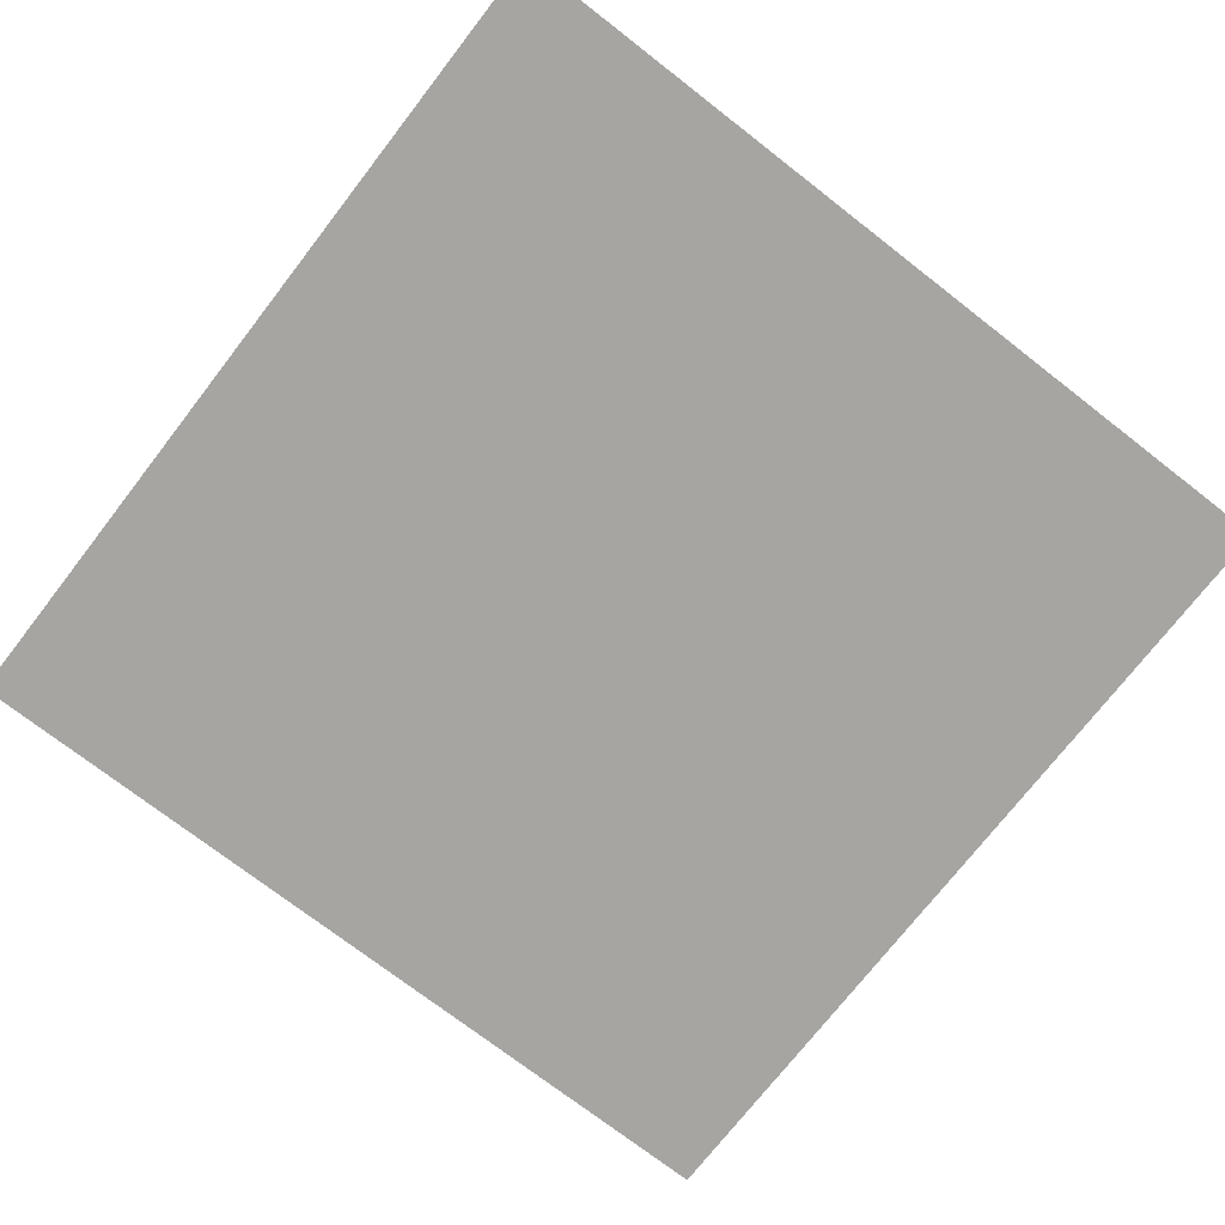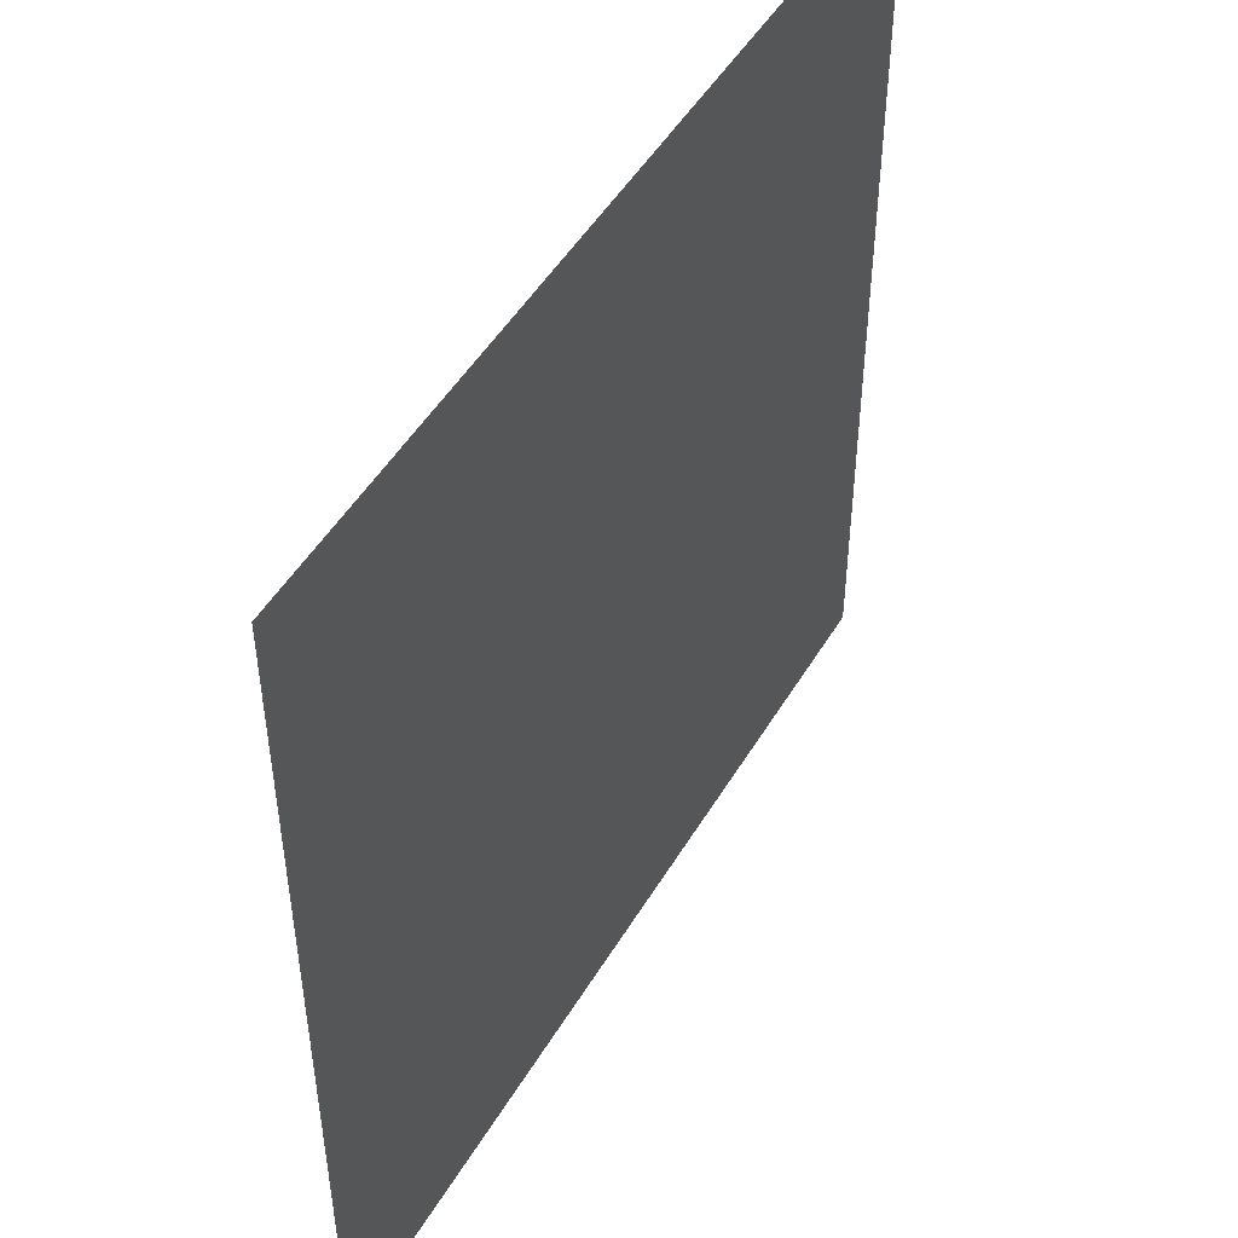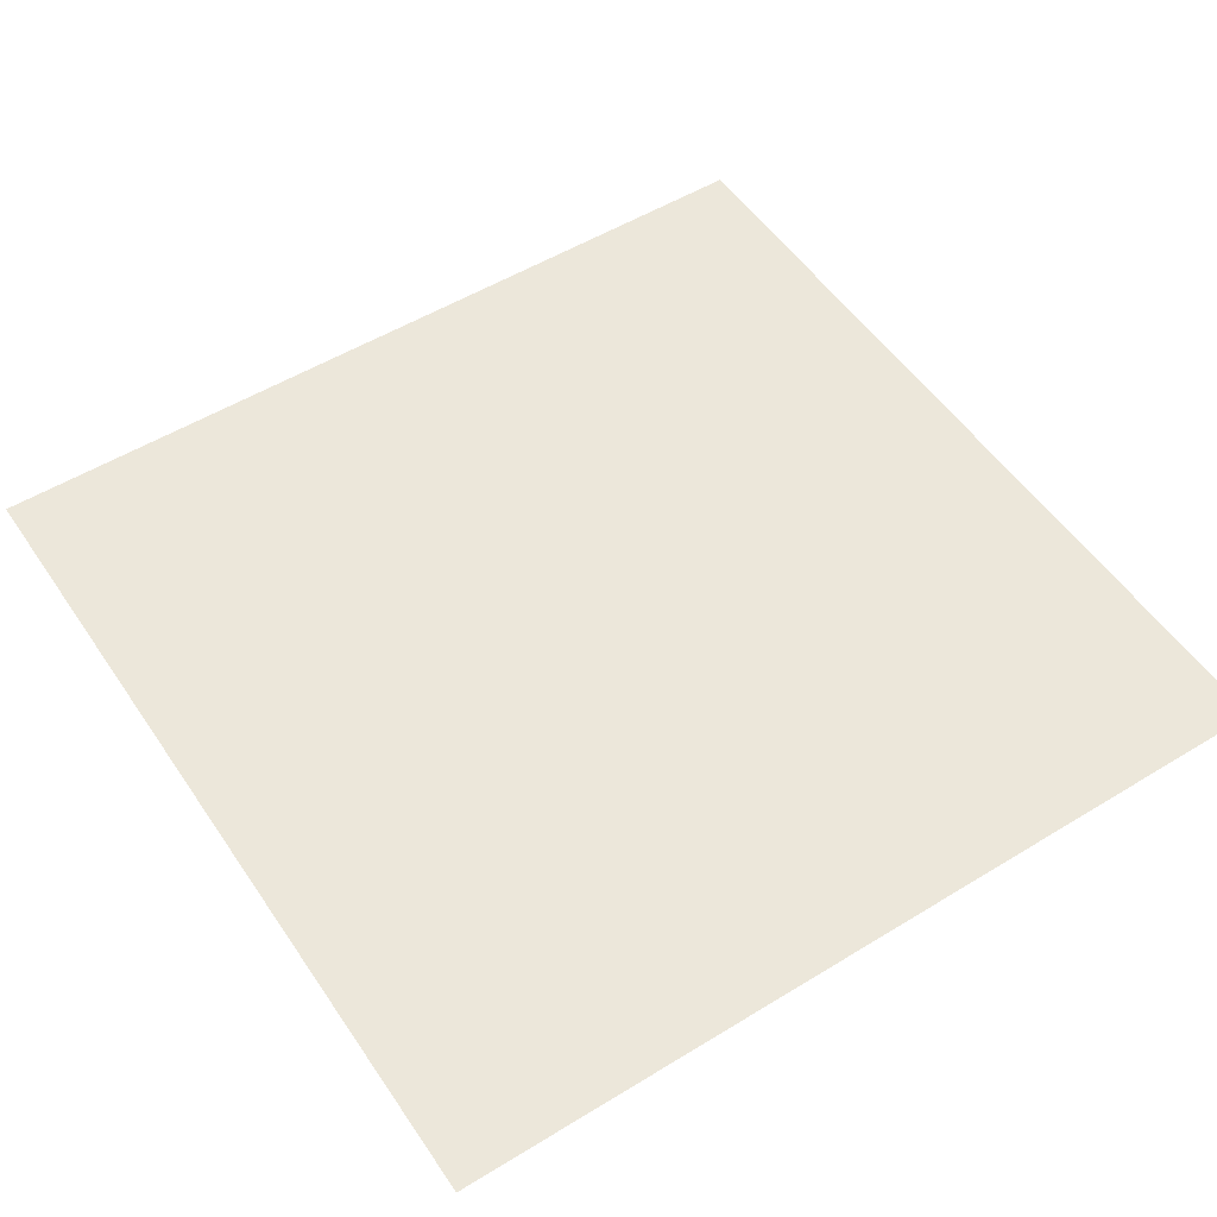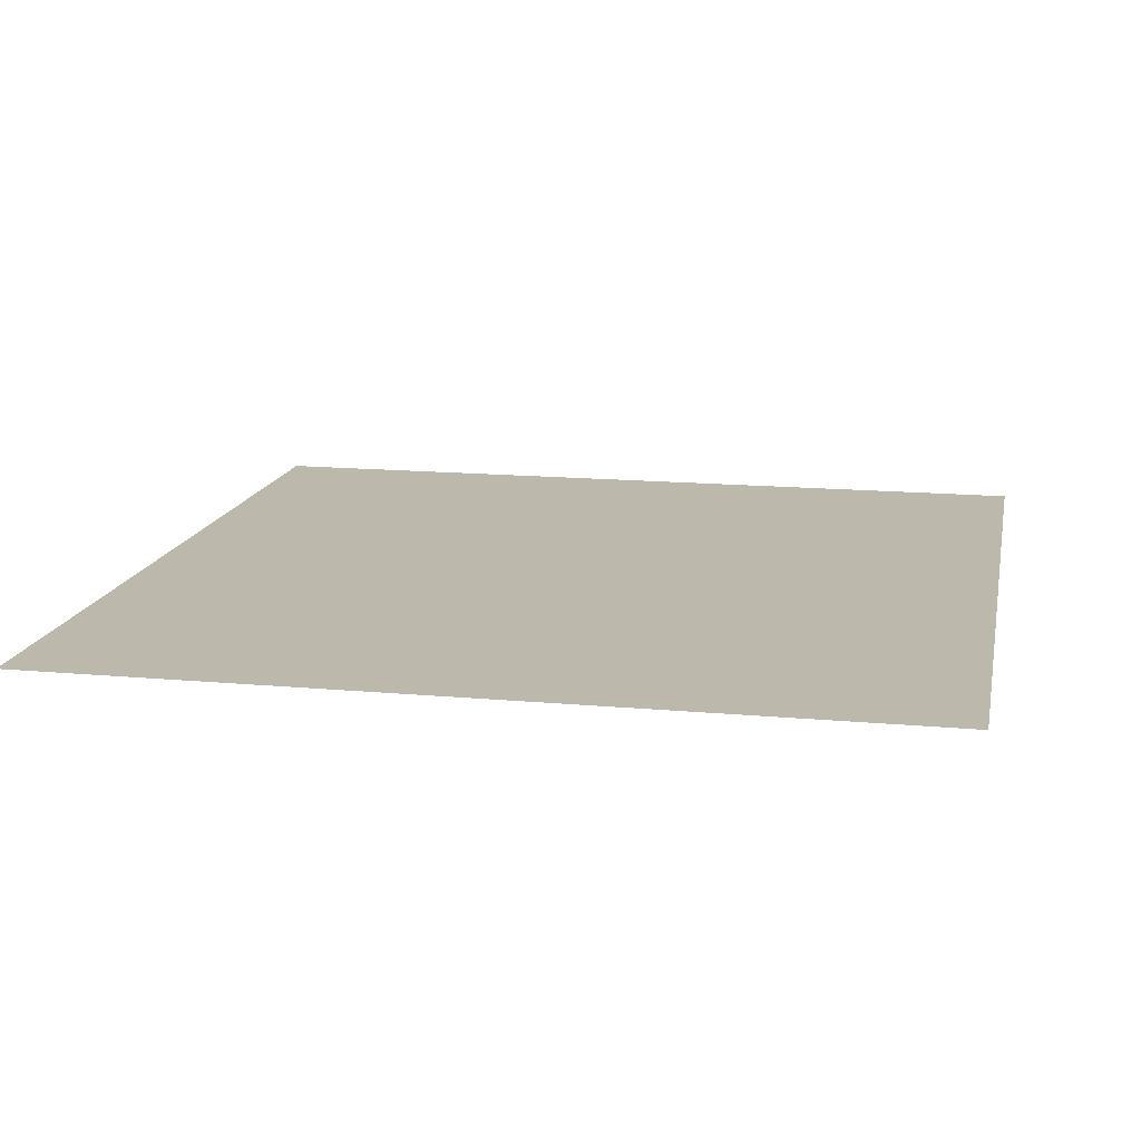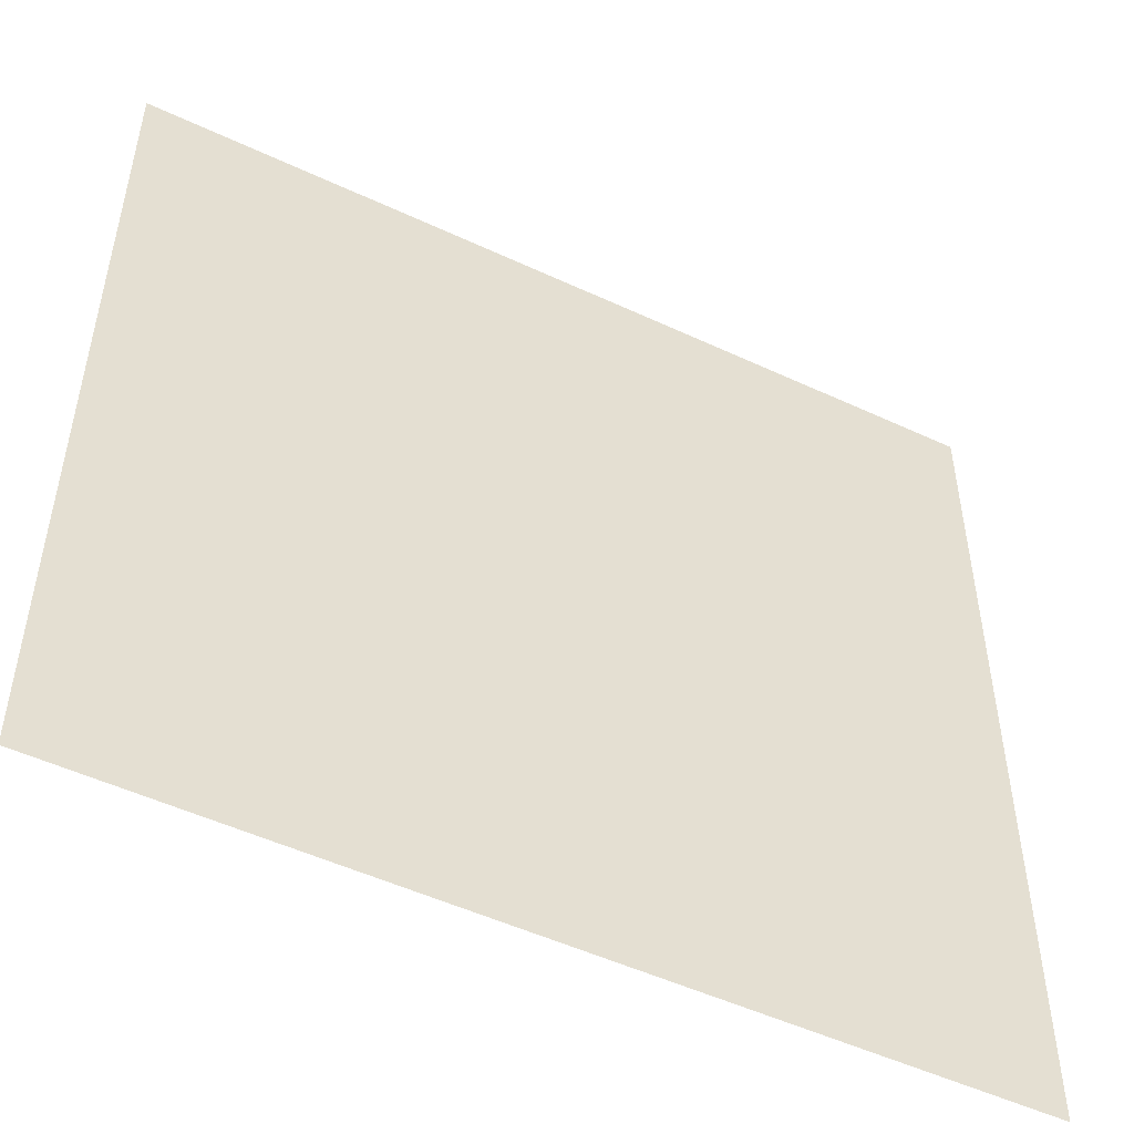
<metadata>
{"format":"obj","ext":"obj","renderer":"f3d","projection":"perspective","resolution":1024,"background":"white","views":[{"elev":-73.7,"azim":-127.8,"up":"+Z"},{"elev":49.2,"azim":-60.3,"up":"+Y"},{"elev":52.7,"azim":56.7,"up":"+Z"},{"elev":14.8,"azim":101.2,"up":"+Z"},{"elev":-50.9,"azim":-27.0,"up":"+Y"}]}
</metadata>
<code>
v -11 -2 0
v -12 -2 0
v -12 -1 0
v -11 -1 0
g Map_Master_mesh_0388
f 1 2 3 4

</code>
